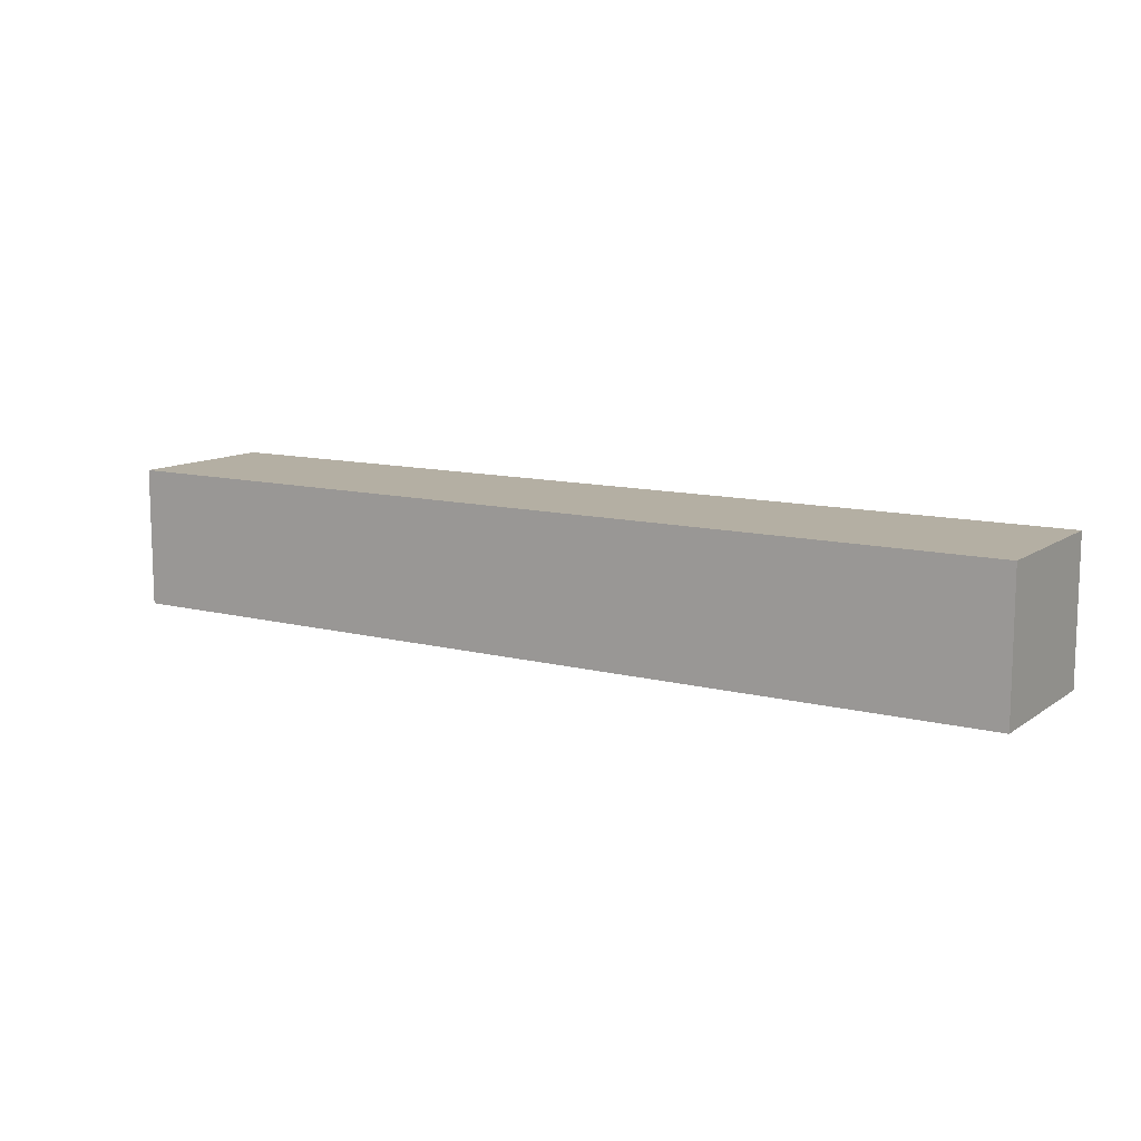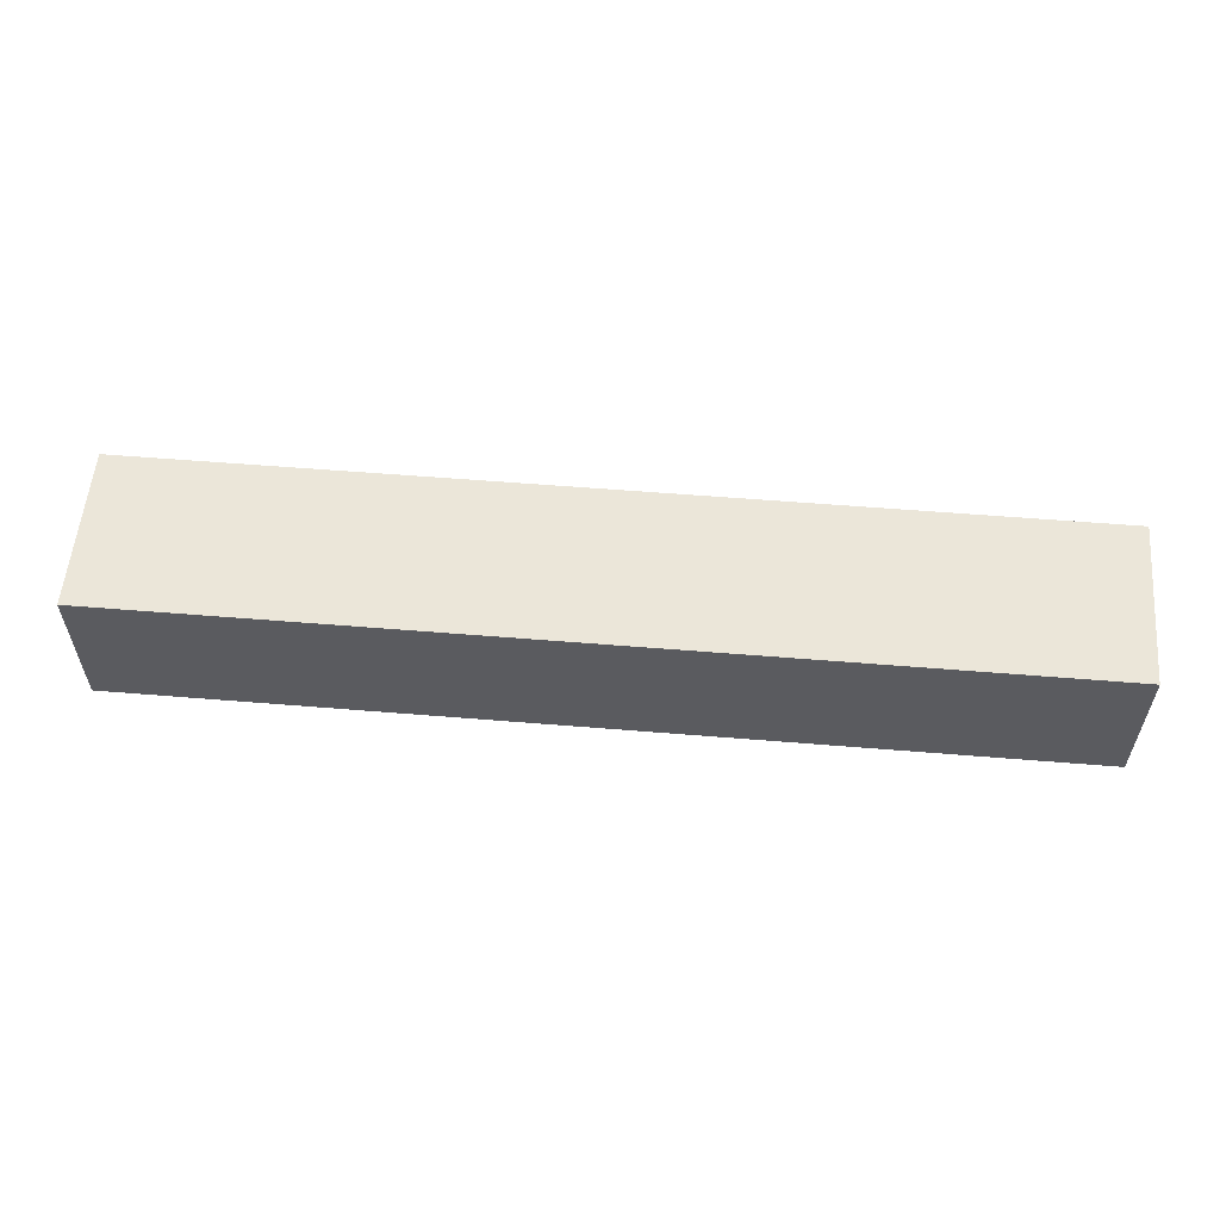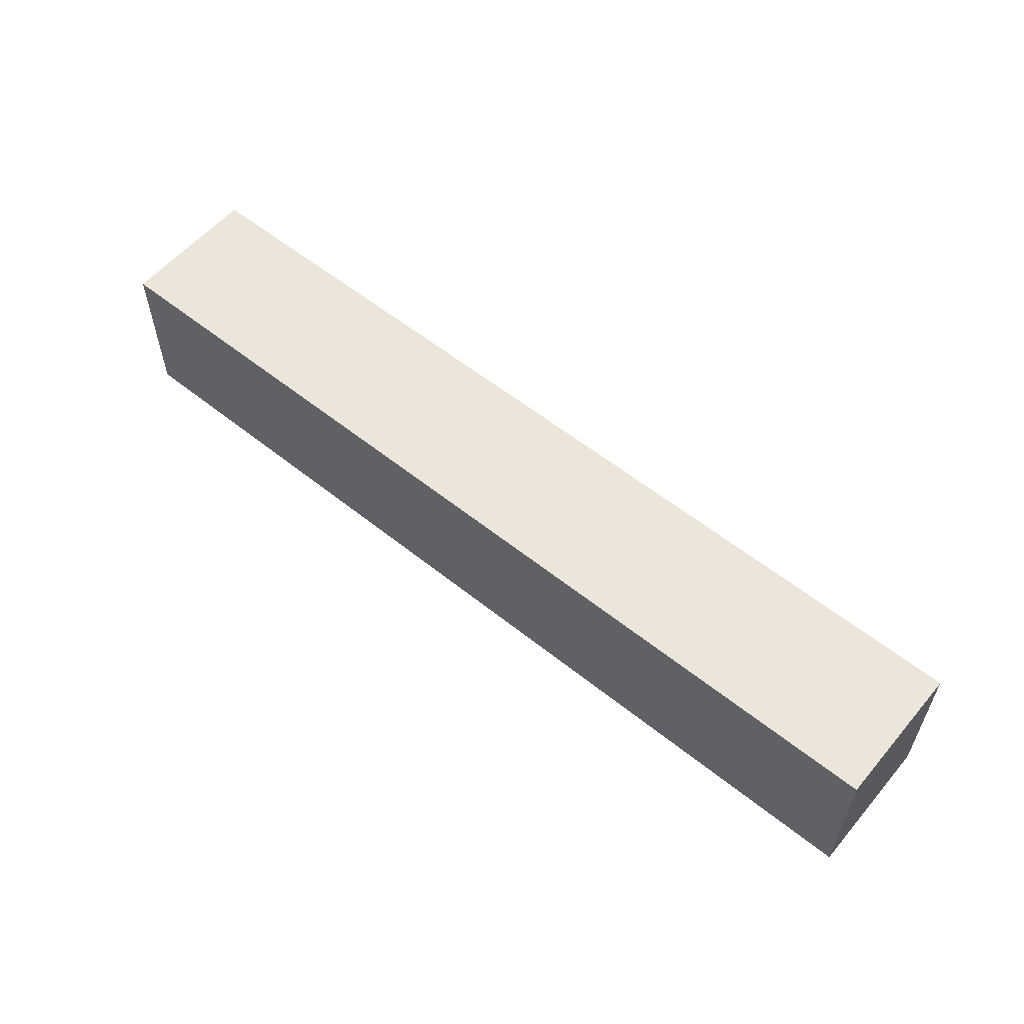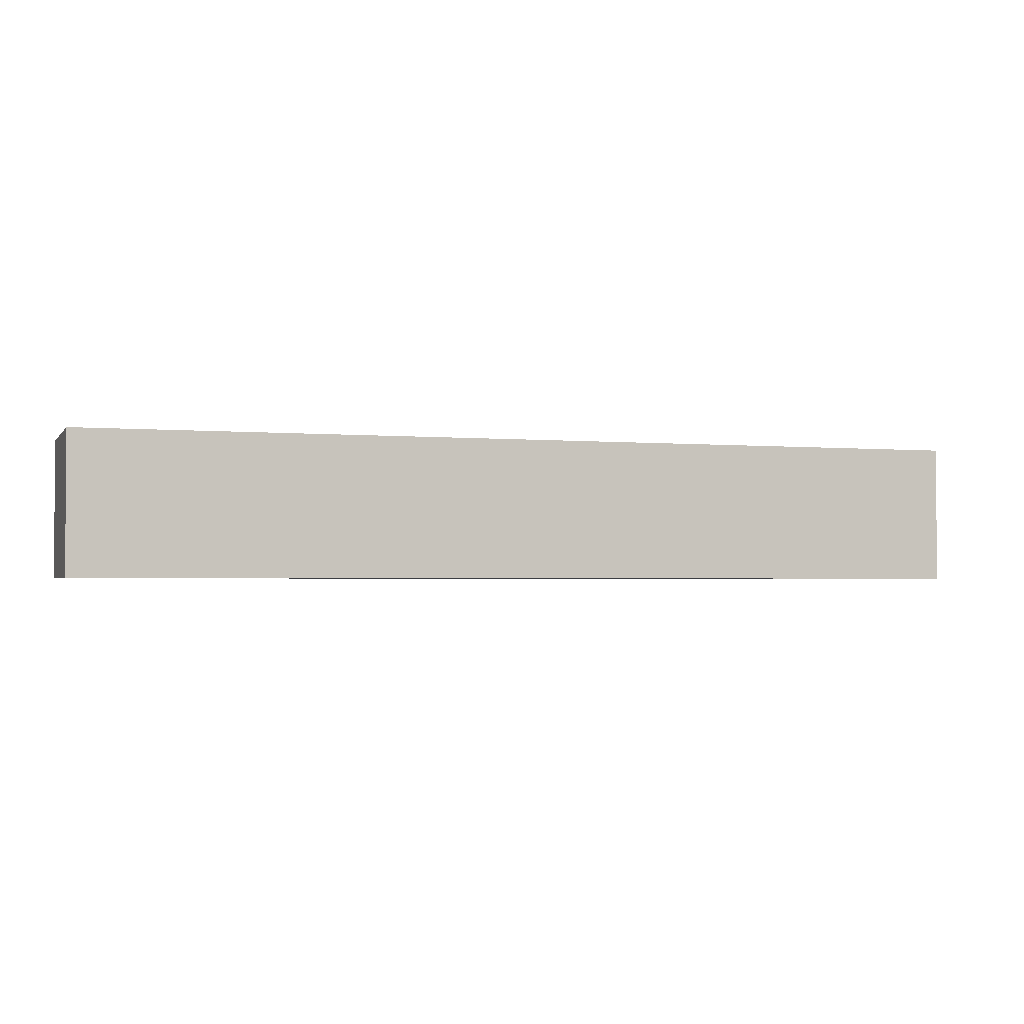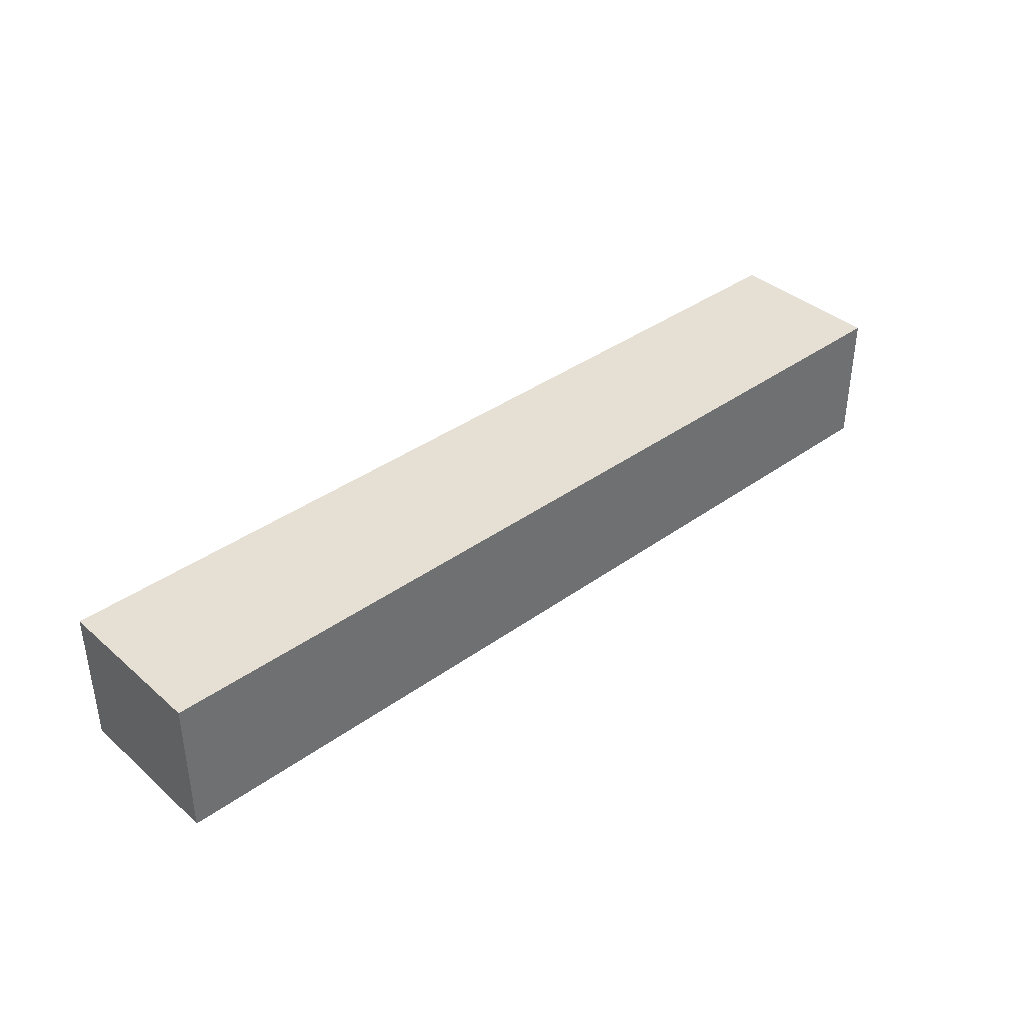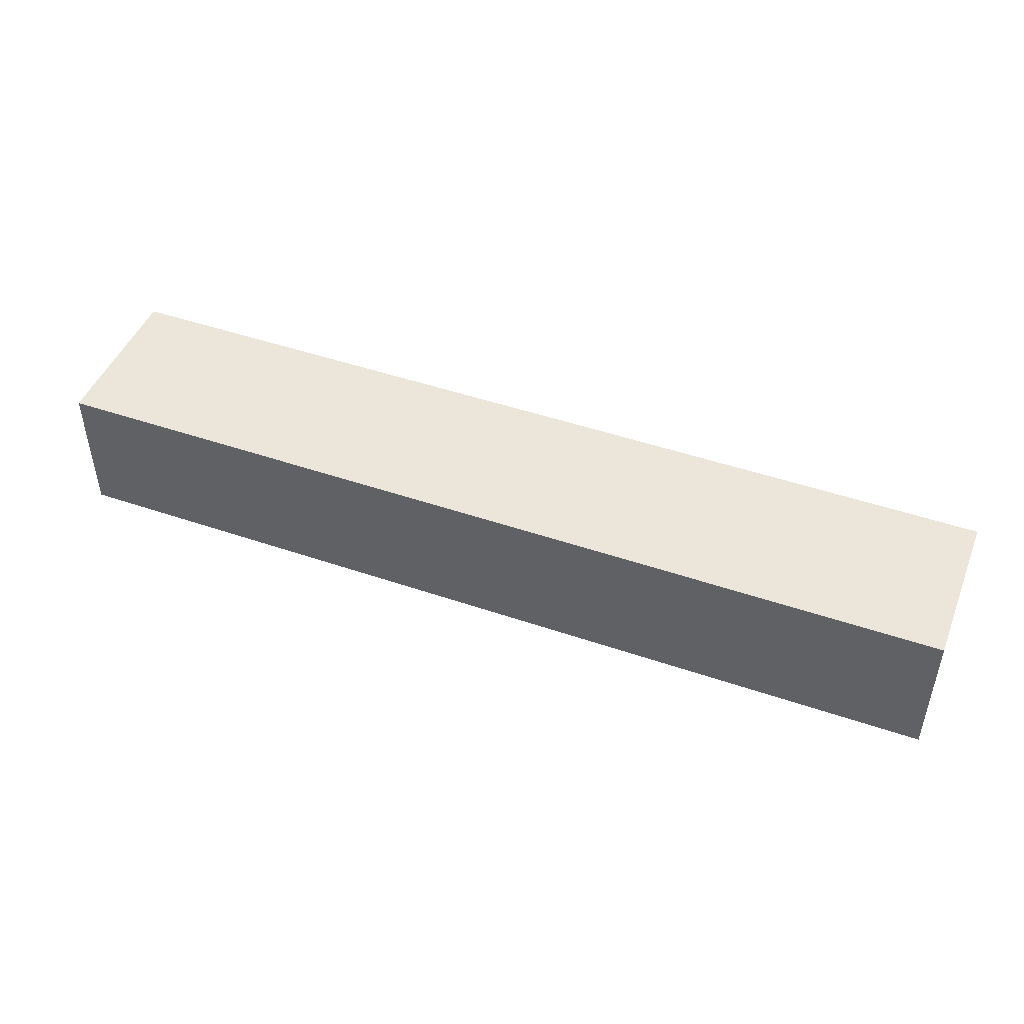
<metadata>
{"format":"obj","ext":"obj","renderer":"f3d","projection":"perspective","resolution":1024,"background":"white","views":[{"elev":11.2,"azim":-147.8,"up":"+Z"},{"elev":56.7,"azim":-175.1,"up":"+Z"},{"elev":57.2,"azim":39.8,"up":"+Y"},{"elev":-2.3,"azim":-18.3,"up":"+Z"},{"elev":38.0,"azim":137.6,"up":"+Z"},{"elev":46.7,"azim":21.3,"up":"+Z"}]}
</metadata>
<code>
g pb_Mesh-12777562
v -0.1415 0 0
v -1.481 0 0
v -0.1415 0.2333 0
v -1.481 0.2333 0
v -1.481 0 0
v -1.481 0 -0.2029
v -1.481 0.2333 0
v -1.481 0.2333 -0.2029
v -1.481 0 -0.2029
v -0.1415 0 -0.2029
v -1.481 0.2333 -0.2029
v -0.1415 0.2333 -0.2029
v -0.1415 0 -0.2029
v -0.1415 0 0
v -0.1415 0.2333 -0.2029
v -0.1415 0.2333 0
v -0.1415 0.2333 0
v -1.481 0.2333 0
v -0.1415 0.2333 -0.2029
v -1.481 0.2333 -0.2029
v -0.1415 0 -0.2029
v -1.481 0 -0.2029
v -0.1415 0 0
v -1.481 0 0
g pb_Mesh-12777562_0
f 3 2 1
f 3 4 2
f 7 6 5
f 7 8 6
f 11 10 9
f 11 12 10
f 15 14 13
f 15 16 14
f 19 18 17
f 19 20 18
f 23 22 21
f 23 24 22

</code>
